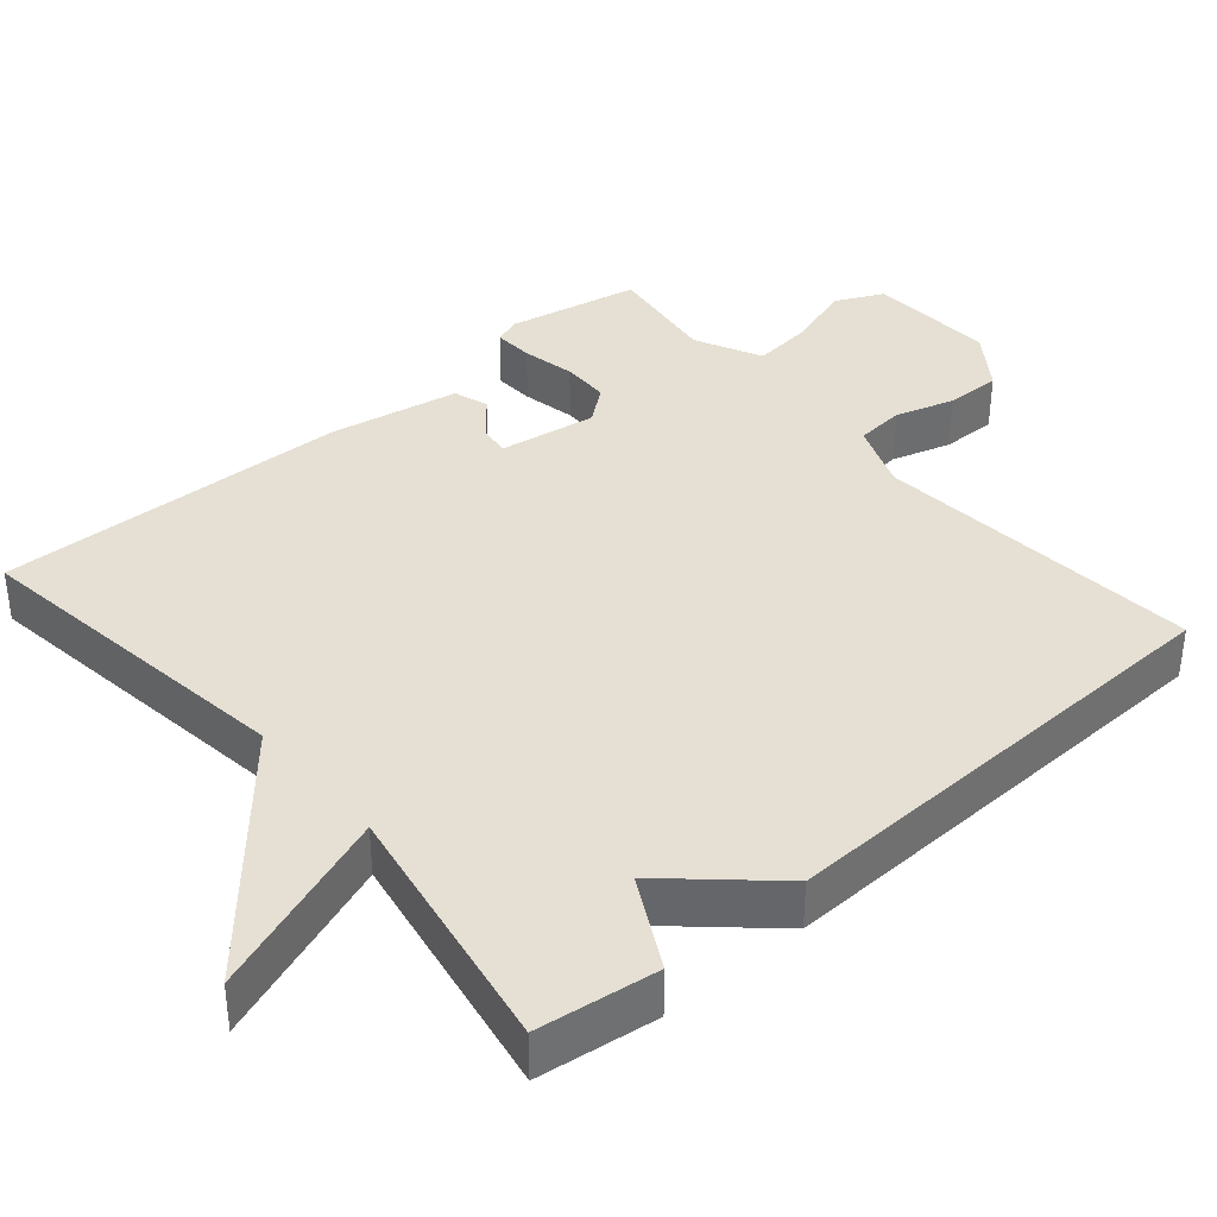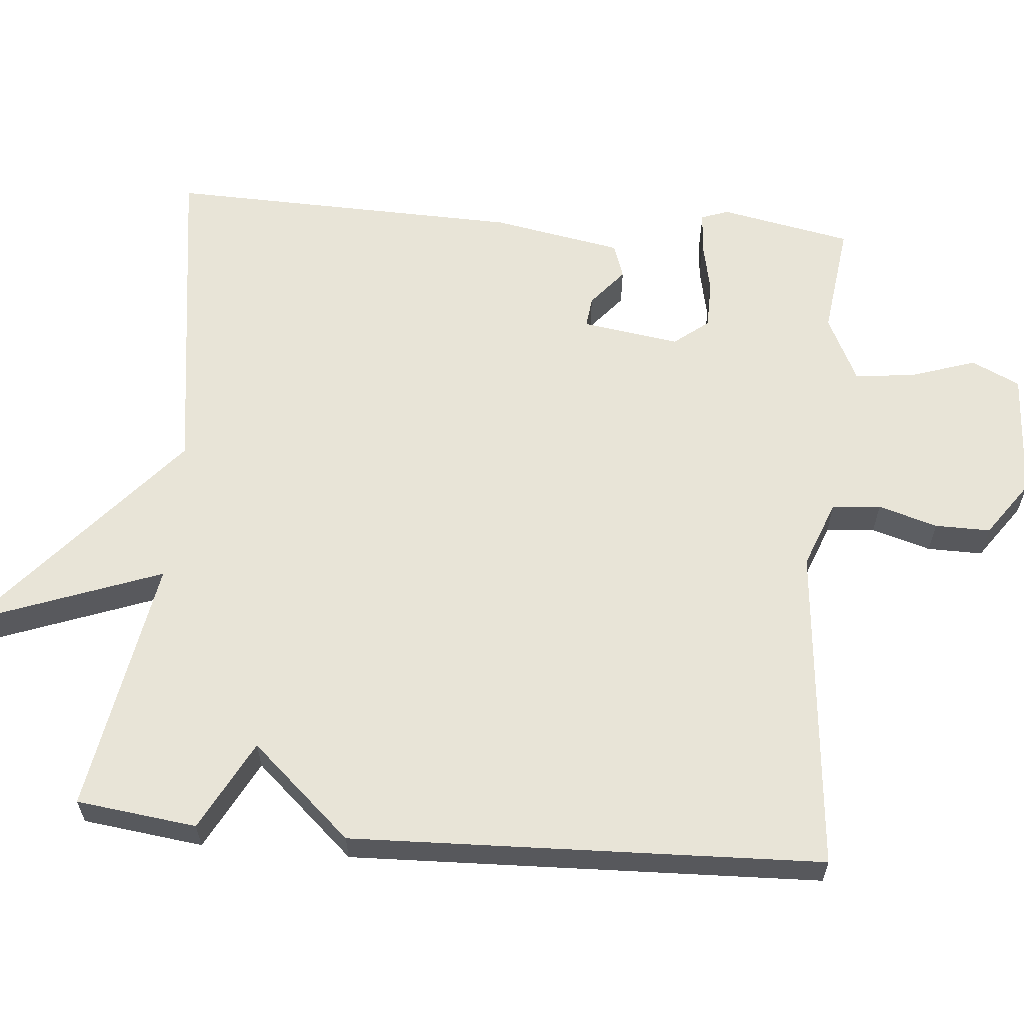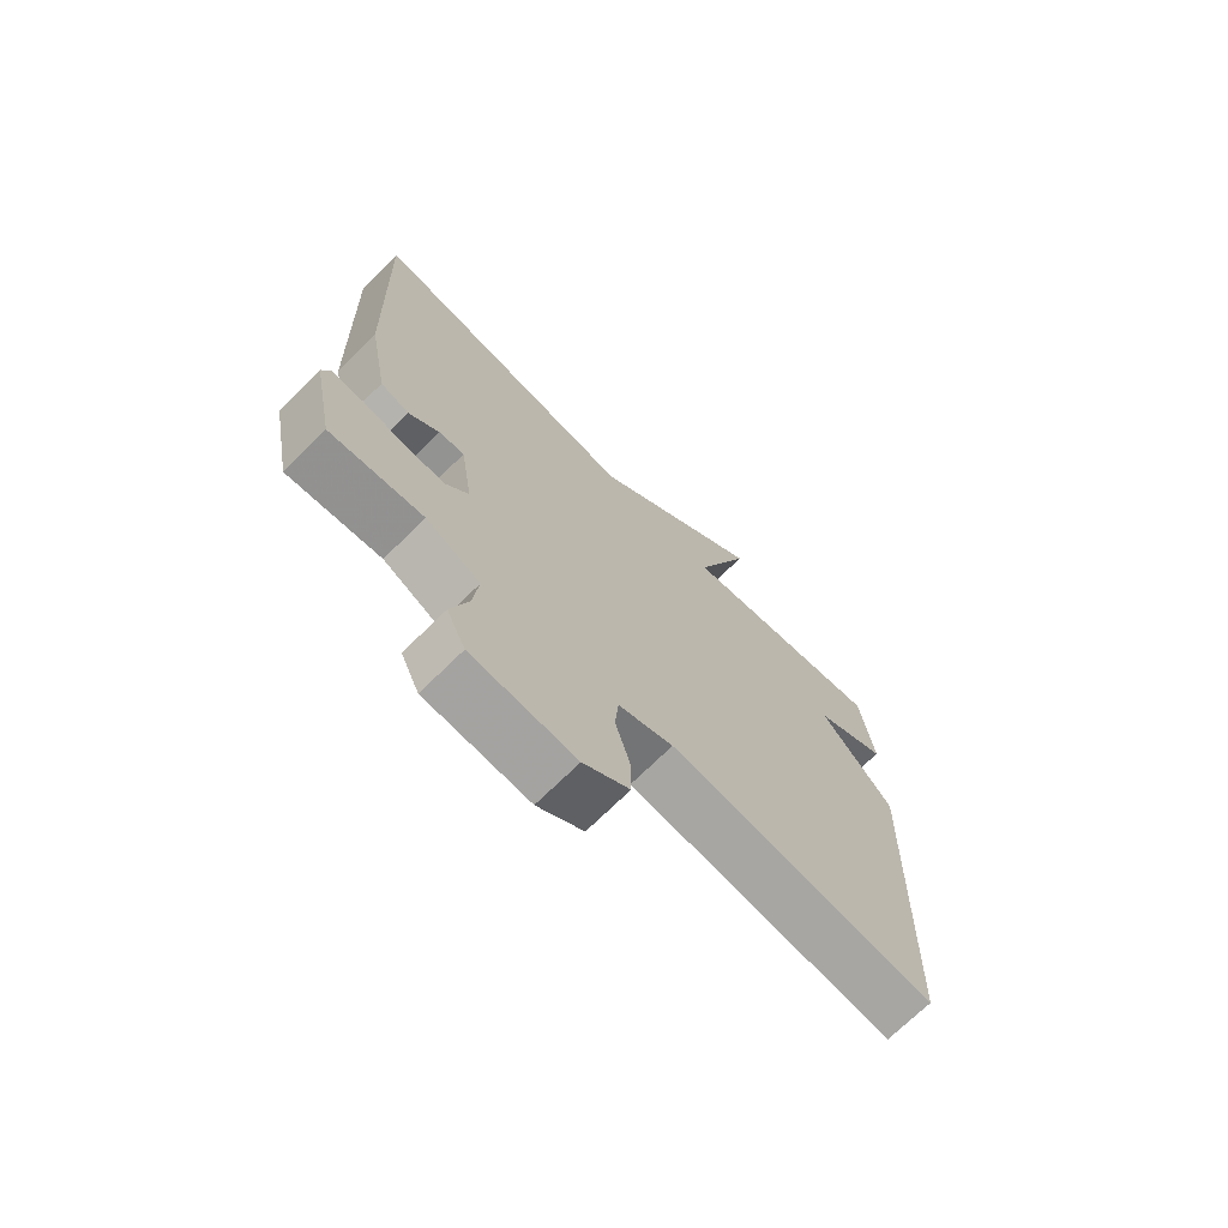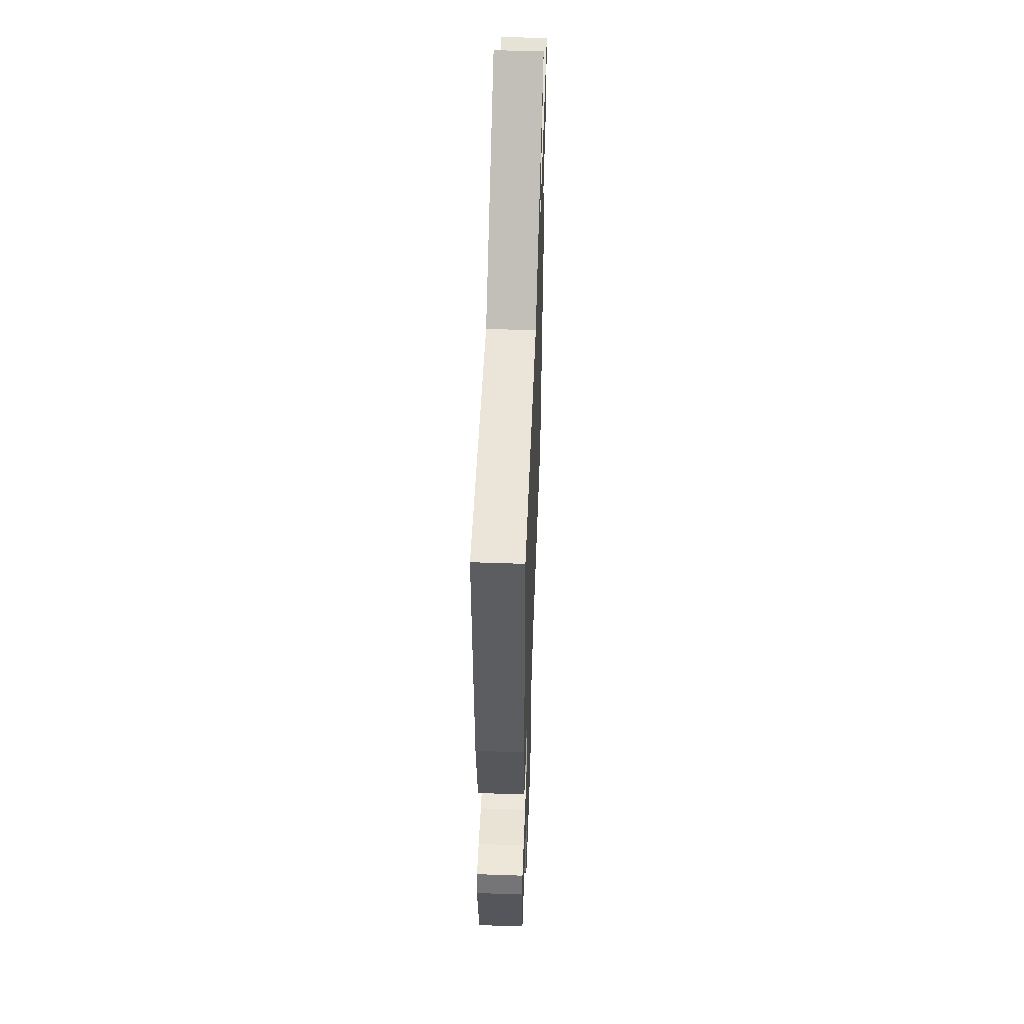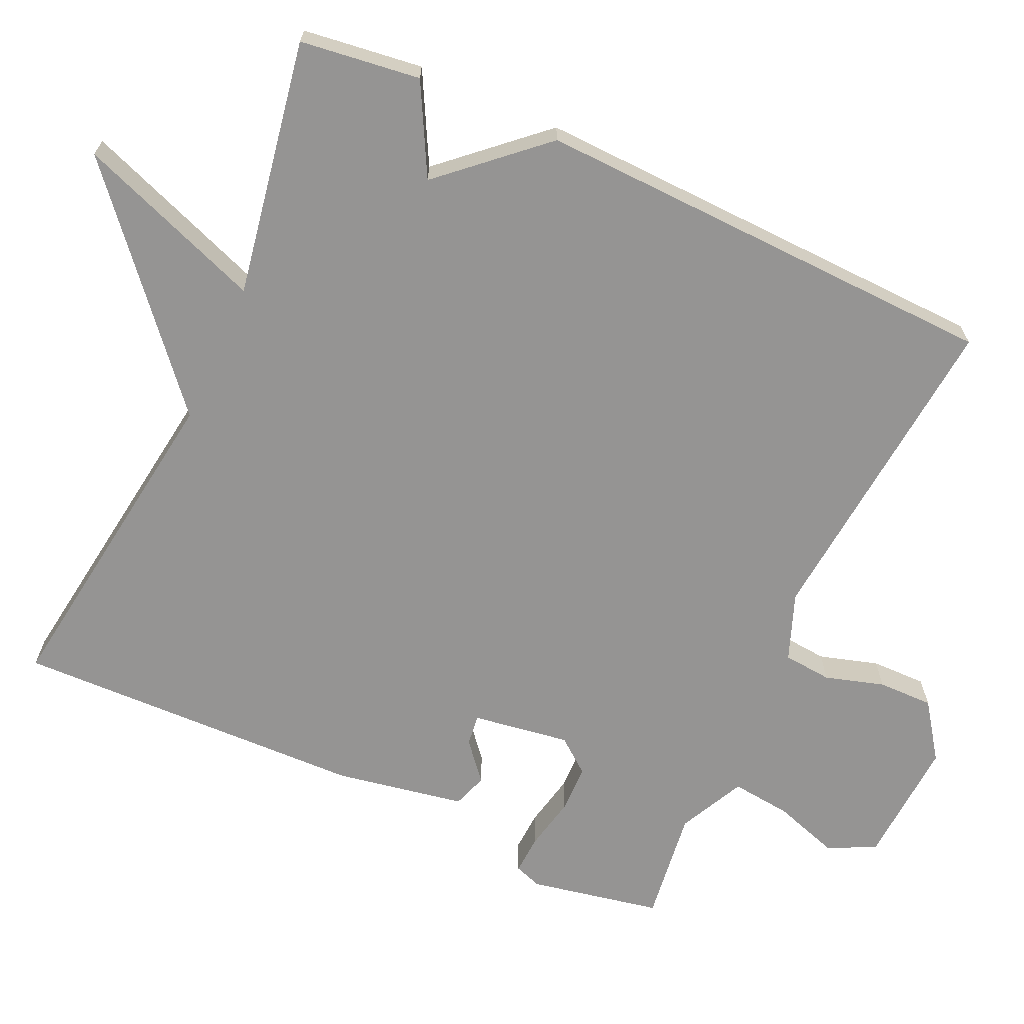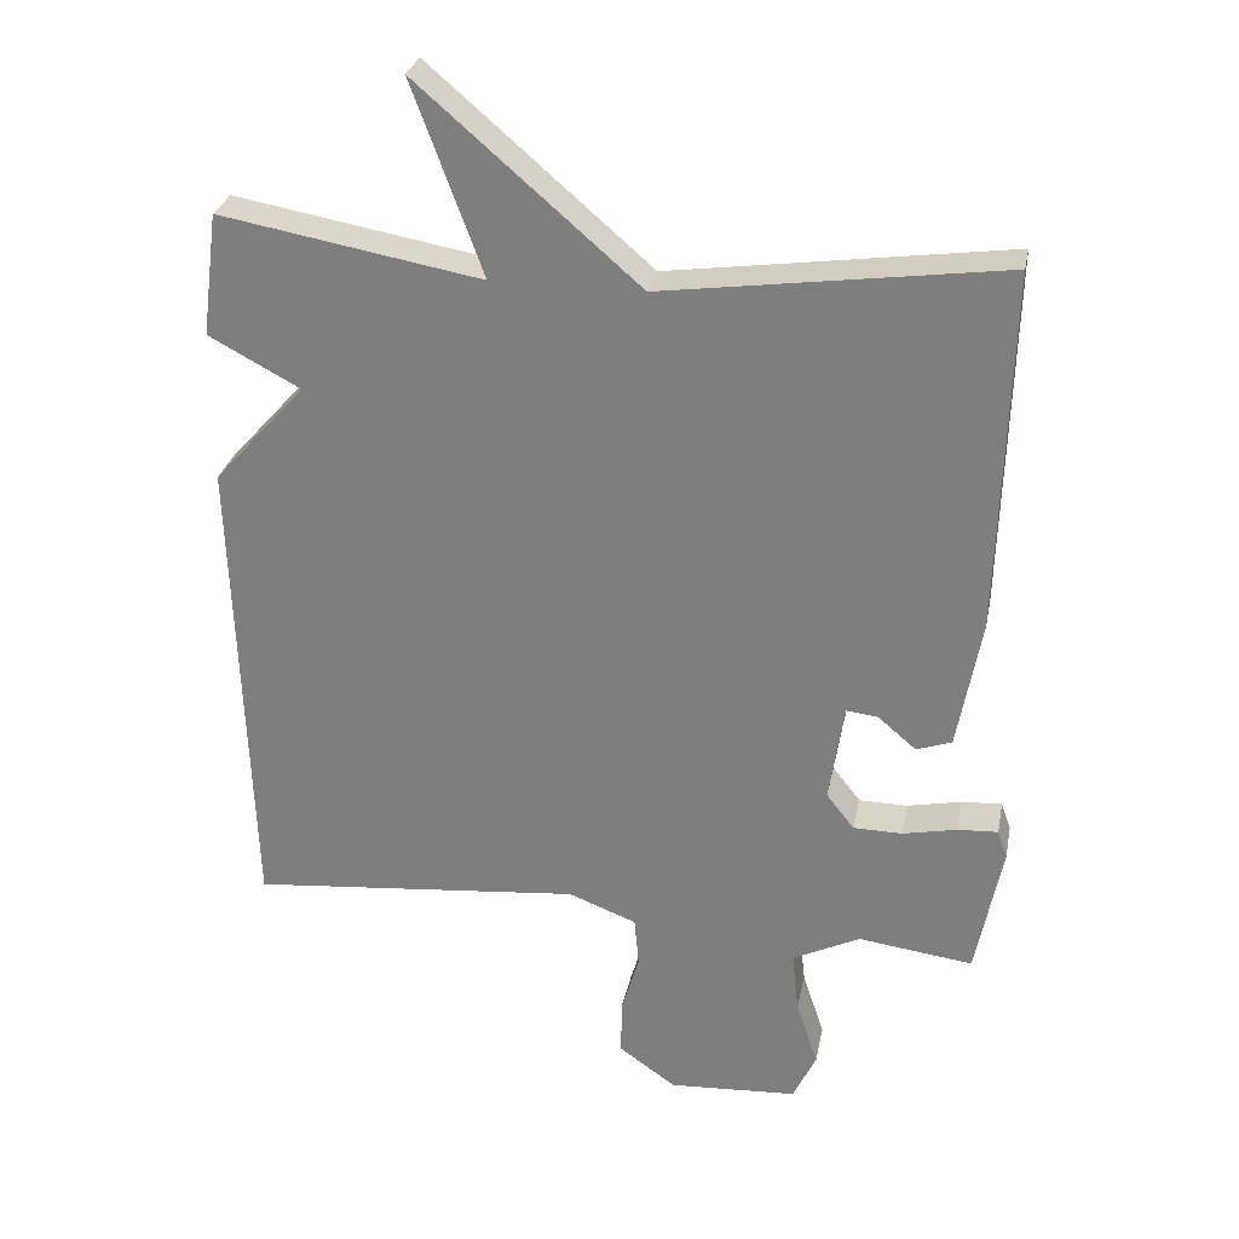
<metadata>
{"format":"obj","ext":"obj","renderer":"f3d","projection":"perspective","resolution":1024,"background":"white","views":[{"elev":37.9,"azim":49.5,"up":"+Y"},{"elev":61.3,"azim":94.9,"up":"+Y"},{"elev":-71.1,"azim":-45.4,"up":"+Z"},{"elev":52.6,"azim":-87.9,"up":"+Z"},{"elev":-67.2,"azim":65.4,"up":"+Y"},{"elev":28.5,"azim":-169.0,"up":"+Z"}]}
</metadata>
<code>
v 0.5 0.07 -0.5
v 0.056 0.07 -0.459
v -0.035 0.07 -0.494
v -0.041 0.07 -0.56
v -0.017 0.07 -0.64
v -0.016 0.07 -0.715
v -0.092 0.07 -0.769
v -0.264 0.07 -0.759
v -0.295 0.07 -0.694
v -0.266 0.07 -0.605
v -0.257 0.07 -0.524
v -0.347 0.07 -0.48
v -0.5 0.07 -0.5
v -0.535 0.07 -0.322
v -0.522 0.07 -0.285
v -0.468 0.07 -0.288
v -0.396 0.07 -0.303
v -0.331 0.07 -0.302
v -0.294 0.07 -0.255
v -0.314 0.07 -0.123
v -0.356 0.07 -0.128
v -0.407 0.07 -0.171
v -0.454 0.07 -0.155
v -0.486 0.07 0.02
v -0.5 0.07 0.5
v -0.048 0.07 0.438
v 0.246 0.07 0.692
v 0.152 0.07 0.438
v 0.5 0.07 0.5
v 0.521 0.07 0.337
v 0.399 0.07 0.272
v 0.521 0.07 0.137
v 0.5 0 -0.5
v 0.056 0 -0.459
v -0.035 0 -0.494
v -0.041 0 -0.56
v -0.017 0 -0.64
v -0.016 0 -0.715
v -0.092 0 -0.769
v -0.264 0 -0.759
v -0.295 0 -0.694
v -0.266 0 -0.605
v -0.257 0 -0.524
v -0.347 0 -0.48
v -0.5 0 -0.5
v -0.535 0 -0.322
v -0.522 0 -0.285
v -0.468 0 -0.288
v -0.396 0 -0.303
v -0.331 0 -0.302
v -0.294 0 -0.255
v -0.314 0 -0.123
v -0.356 0 -0.128
v -0.407 0 -0.171
v -0.454 0 -0.155
v -0.486 0 0.02
v -0.5 0 0.5
v -0.048 0 0.438
v 0.246 0 0.692
v 0.152 0 0.438
v 0.5 0 0.5
v 0.521 0 0.337
v 0.399 0 0.272
v 0.521 0 0.137
f 31 32 1 2
f 28 29 30 31
f 28 31 2 3
f 26 27 28
f 26 28 3
f 24 25 26
f 23 24 26
f 22 23 26
f 21 22 26
f 20 21 26
f 26 3 4
f 20 26 4
f 19 20 4
f 5 6 7
f 4 5 7
f 19 4 7
f 18 19 7
f 17 18 7
f 15 16 17
f 14 15 17
f 13 14 17
f 12 13 17
f 11 12 17
f 11 17 7
f 10 11 7 8
f 8 9 10
f 34 33 64 63
f 63 62 61 60
f 35 34 63 60
f 60 59 58
f 35 60 58
f 58 57 56
f 58 56 55
f 58 55 54
f 58 54 53
f 58 53 52
f 36 35 58
f 36 58 52
f 36 52 51
f 39 38 37
f 39 37 36
f 39 36 51
f 39 51 50
f 39 50 49
f 49 48 47
f 49 47 46
f 49 46 45
f 49 45 44
f 49 44 43
f 39 49 43
f 40 39 43 42
f 42 41 40
f 1 33 34 2
f 2 34 35 3
f 3 35 36 4
f 4 36 37 5
f 5 37 38 6
f 6 38 39 7
f 7 39 40 8
f 8 40 41 9
f 9 41 42 10
f 10 42 43 11
f 11 43 44 12
f 12 44 45 13
f 13 45 46 14
f 14 46 47 15
f 15 47 48 16
f 16 48 49 17
f 17 49 50 18
f 18 50 51 19
f 19 51 52 20
f 20 52 53 21
f 21 53 54 22
f 22 54 55 23
f 23 55 56 24
f 24 56 57 25
f 25 57 58 26
f 26 58 59 27
f 27 59 60 28
f 28 60 61 29
f 29 61 62 30
f 30 62 63 31
f 31 63 64 32
f 32 64 33 1

</code>
